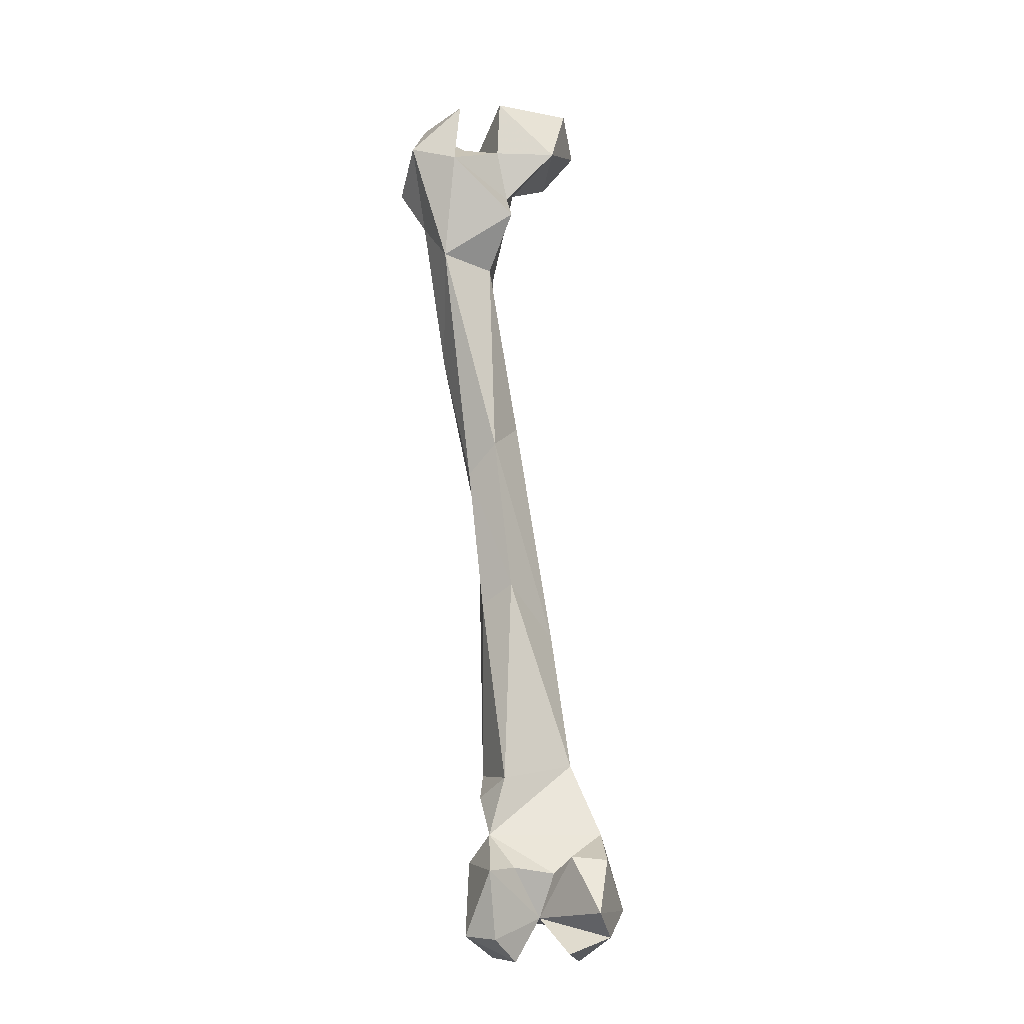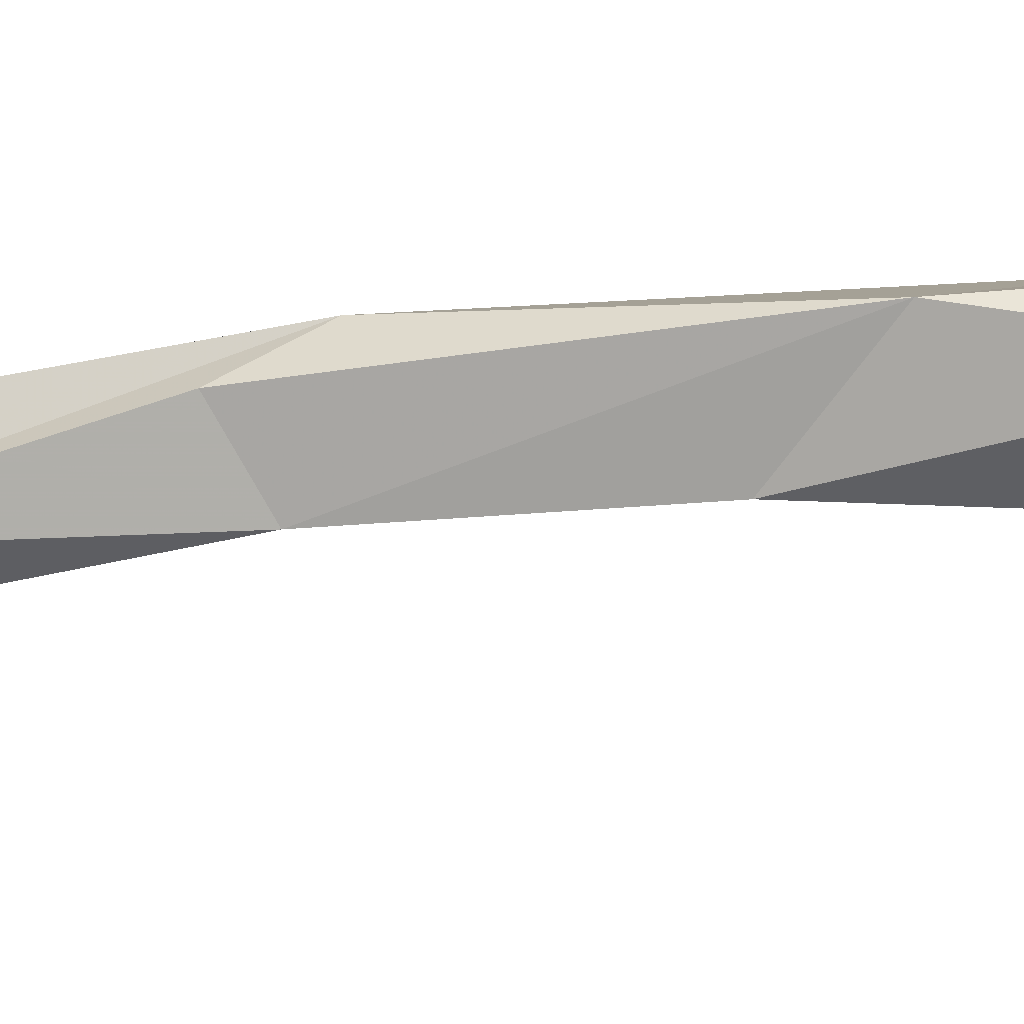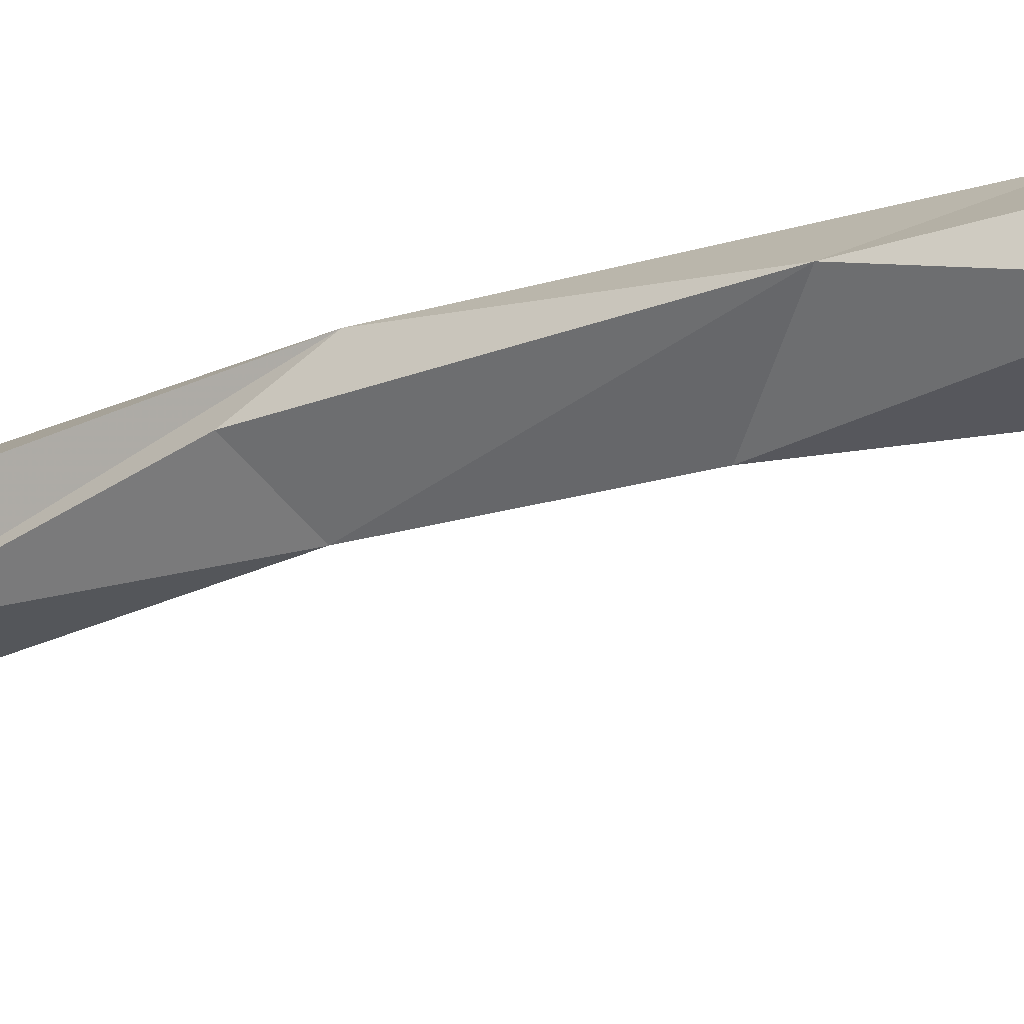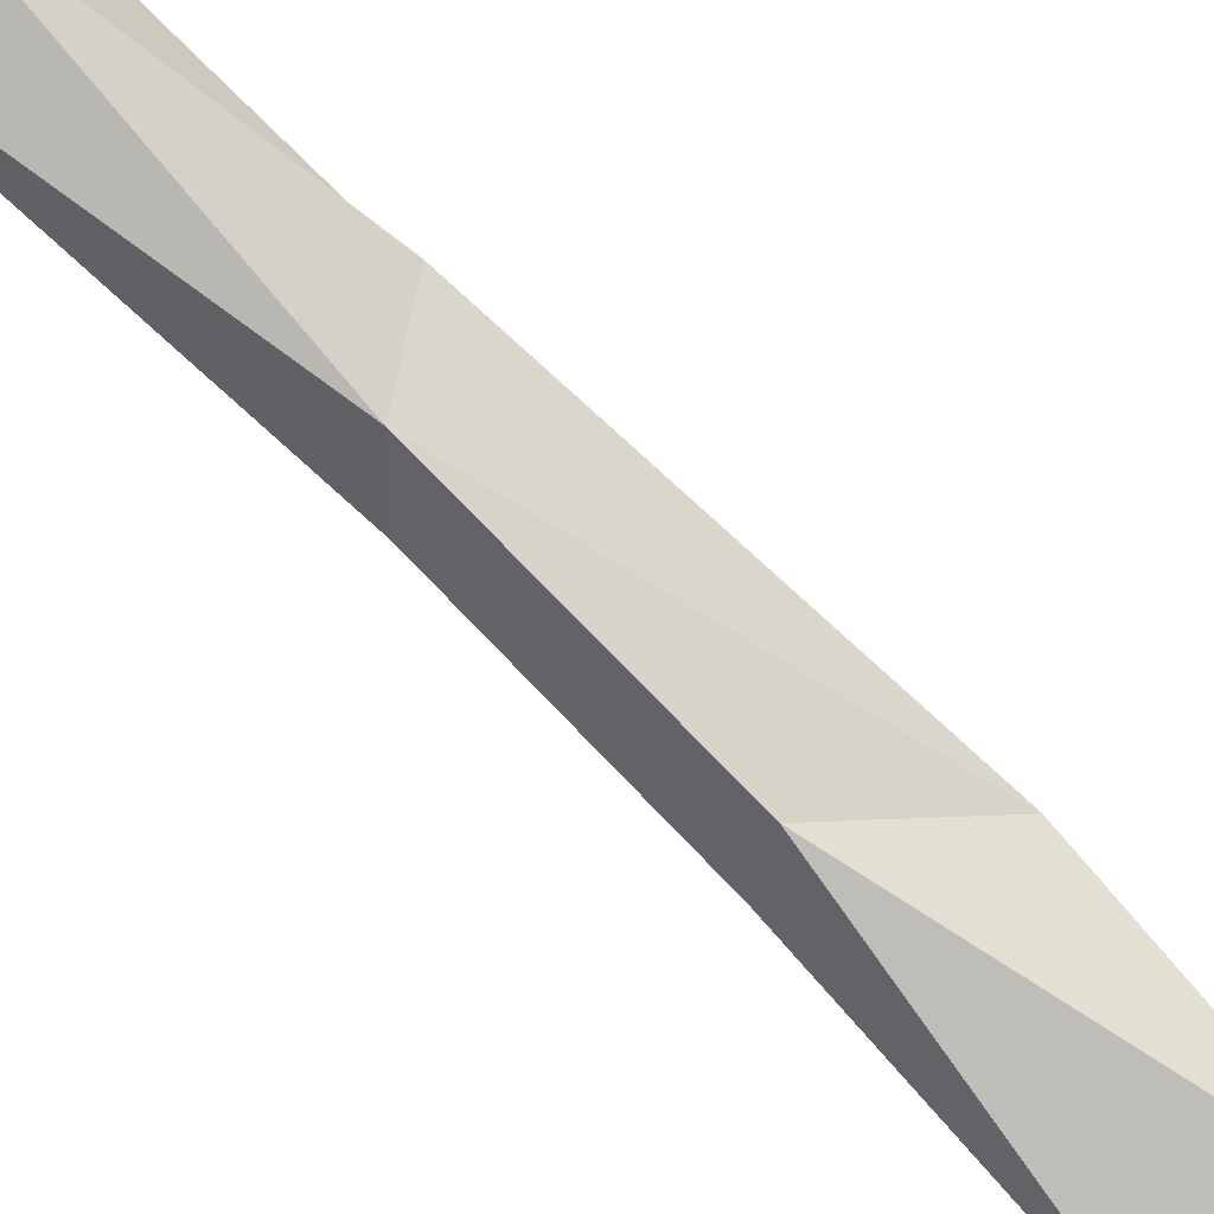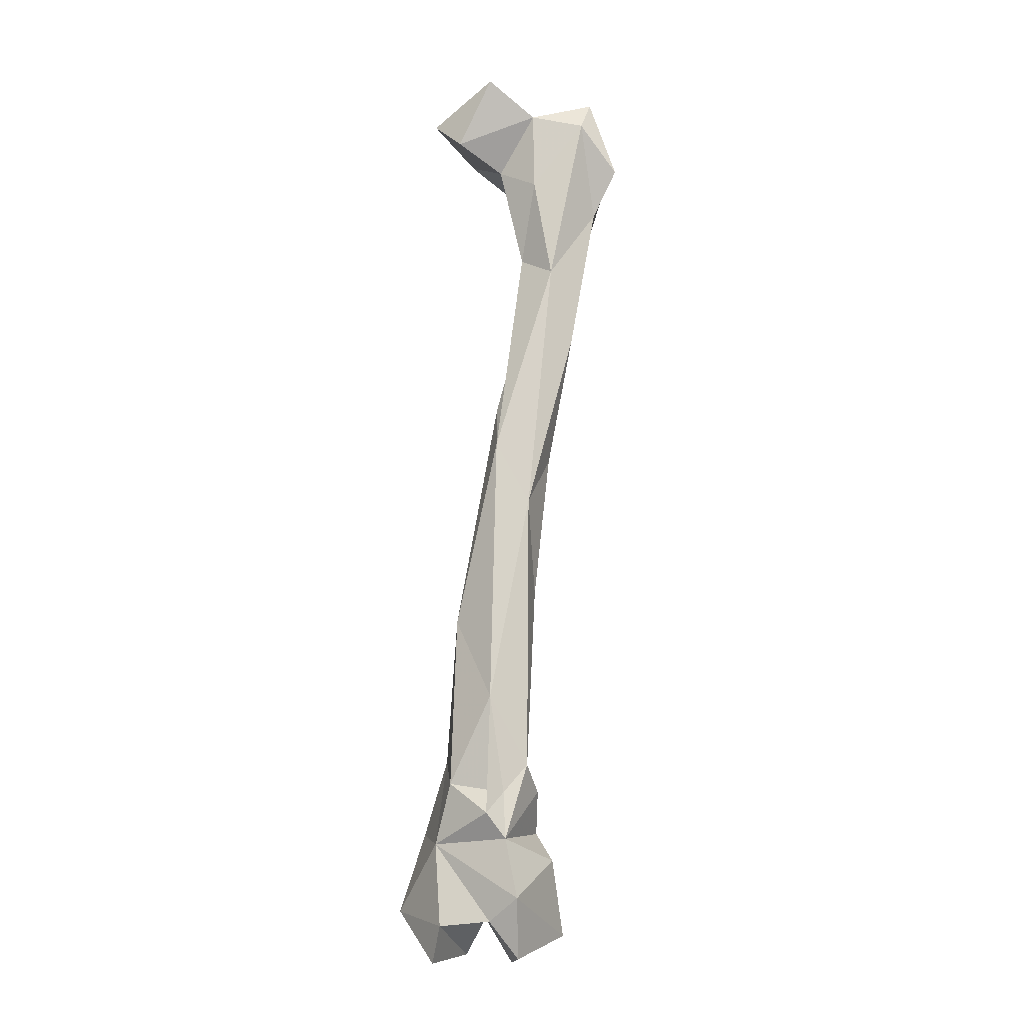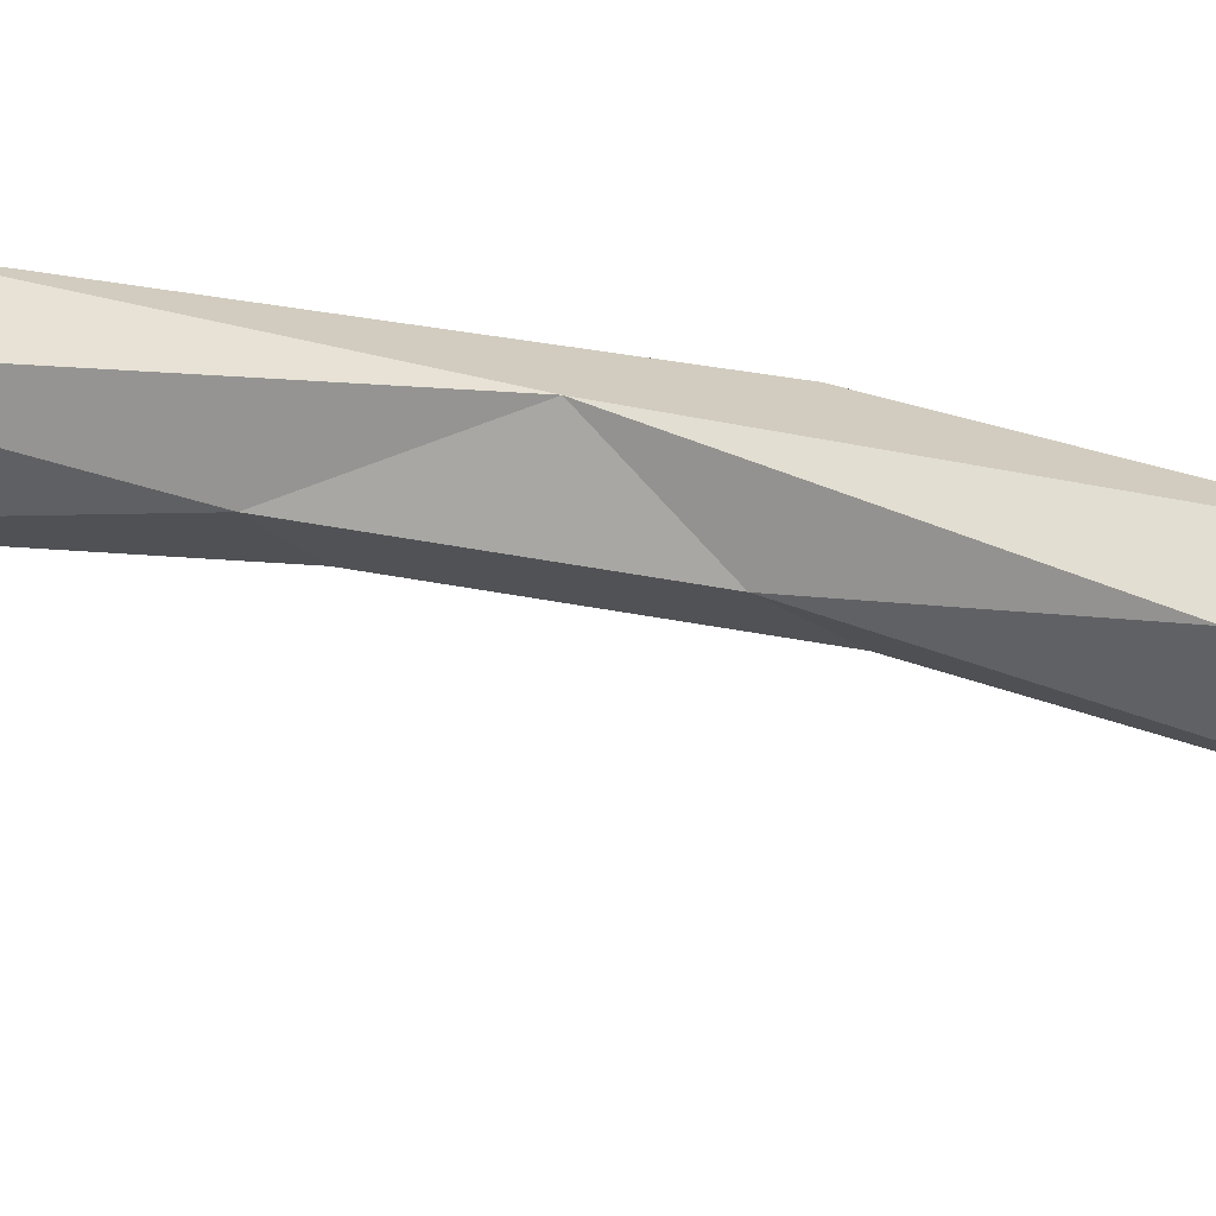
<metadata>
{"format":"obj","ext":"obj","renderer":"f3d","projection":"perspective","resolution":1024,"background":"white","views":[{"elev":-11.7,"azim":-13.7,"up":"+Z"},{"elev":-32.3,"azim":90.9,"up":"+Y"},{"elev":-19.4,"azim":115.3,"up":"+Y"},{"elev":-78.0,"azim":37.6,"up":"+Y"},{"elev":-15.1,"azim":-178.1,"up":"+Z"},{"elev":29.1,"azim":-78.0,"up":"+Y"}]}
</metadata>
<code>
v 111.8 155 429.8
v 73.01 135.5 430.7
v 59.34 122.9 442.3
v 68.69 169.5 431.6
v 96.89 119 434.9
v 46.9 135.9 443.7
v 116.9 114.1 443.2
v 107.5 166 447.5
v 86.17 137.8 452.4
v 82.8 170.9 449.6
v 68.86 181.4 460.3
v 107 97.8 455.6
v 130.2 134.9 456.1
v 54.77 115.8 476.2
v 110.3 162.4 487.7
v 51.94 151 480.3
v 97.53 116.1 483.3
v 115.2 112.4 481.6
v 70.36 127.7 477.8
v 91.72 129.4 474.8
v 118 133.1 494.8
v 74.68 178 489.1
v 60.2 140.3 494.5
v 68.53 141.4 523.9
v 83.97 182.8 501.4
v 59.05 157.2 514.1
v 105.9 147.9 530.6
v 102.7 169.6 517
v 75.71 176.3 512.1
v 64.01 172.5 526.2
v 72.86 174.6 510
v 82.29 181.2 559.5
v 100.2 164.6 600.6
v 72.64 144 626.5
v 60.2 158 617
v 62.82 179.2 661.4
v 79.53 176.2 693.4
v 52.51 158 688.8
v 63.73 144.6 703.4
v 79.95 161.7 716.5
v 39.88 167.3 753.3
v 50.51 175.7 790.3
v 34.49 140.4 807.8
v 60.23 143.4 801.1
v 66.42 163 801.5
v 26.94 161.1 828.6
v 59.33 174.6 842
v 67.71 123 827.4
v 78.08 163 854
v 70.5 145.8 845.1
v 33.34 177.7 875.1
v 16.18 142.3 867.8
v 37.09 129.7 860.4
v 15.07 169.8 850.8
v 64.52 143.4 871.1
v 28.52 169.2 891.1
v 94.54 136.6 870.3
v 41.99 152.1 874.3
v 99.87 178 865
v 59.88 175.5 881.7
v 114 165.9 881.1
v 83.05 186.2 898.3
v 103.7 145.4 897.3
v 41.13 134.6 891.7
v 66.44 146.1 901.2
f 62 65 63
f 60 65 62
f 56 64 58
f 52 64 56
f 55 57 65
f 51 56 60
f 55 60 58
f 57 61 63
f 53 58 64
f 47 51 60
f 49 60 59
f 47 60 49
f 49 59 57
f 50 55 53
f 48 50 53
f 57 63 65
f 43 48 53
f 42 51 47
f 42 46 51
f 22 29 31
f 45 49 50
f 29 30 32
f 43 44 48
f 38 43 41
f 33 40 39
f 33 37 40
f 55 65 60
f 9 20 19
f 33 39 34
f 13 15 21
f 44 50 48
f 9 17 20
f 42 47 45
f 38 39 43
f 1 13 7
f 35 38 36
f 34 39 38
f 34 38 35
f 37 42 45
f 32 37 33
f 27 33 34
f 21 27 23
f 30 35 36
f 24 34 35
f 59 62 61
f 46 54 51
f 27 28 33
f 24 30 26
f 25 29 32
f 25 32 29
f 5 9 8
f 1 8 13
f 28 29 32
f 51 54 56
f 2 4 10
f 15 28 27
f 57 59 61
f 36 38 41
f 29 31 30
f 39 44 43
f 52 56 54
f 12 18 17
f 28 29 30
f 49 57 50
f 3 14 6
f 11 22 15
f 28 30 31
f 37 44 40
f 1 7 5
f 28 31 29
f 23 27 24
f 22 31 29
f 41 46 42
f 36 41 42
f 22 30 29
f 22 29 25
f 6 16 11
f 50 57 55
f 22 23 26
f 39 40 44
f 20 21 23
f 15 25 28
f 44 45 50
f 46 52 54
f 15 22 25
f 9 12 17
f 41 43 46
f 17 21 20
f 30 36 32
f 11 16 22
f 25 29 28
f 6 14 16
f 52 53 64
f 8 10 15
f 32 36 37
f 17 18 21
f 14 19 23
f 10 11 15
f 12 13 18
f 59 60 62
f 2 3 6
f 36 42 37
f 61 62 63
f 3 9 14
f 16 23 22
f 45 47 49
f 19 20 23
f 53 55 58
f 7 13 12
f 2 9 3
f 7 12 9
f 13 21 18
f 24 35 30
f 9 19 14
f 1 5 8
f 43 52 46
f 8 9 10
f 56 58 60
f 28 32 33
f 22 26 30
f 24 27 34
f 5 7 9
f 4 11 10
f 37 45 44
f 14 23 16
f 2 10 9
f 4 6 11
f 23 24 26
f 2 6 4
f 8 15 13
f 43 53 52
f 15 27 21

</code>
